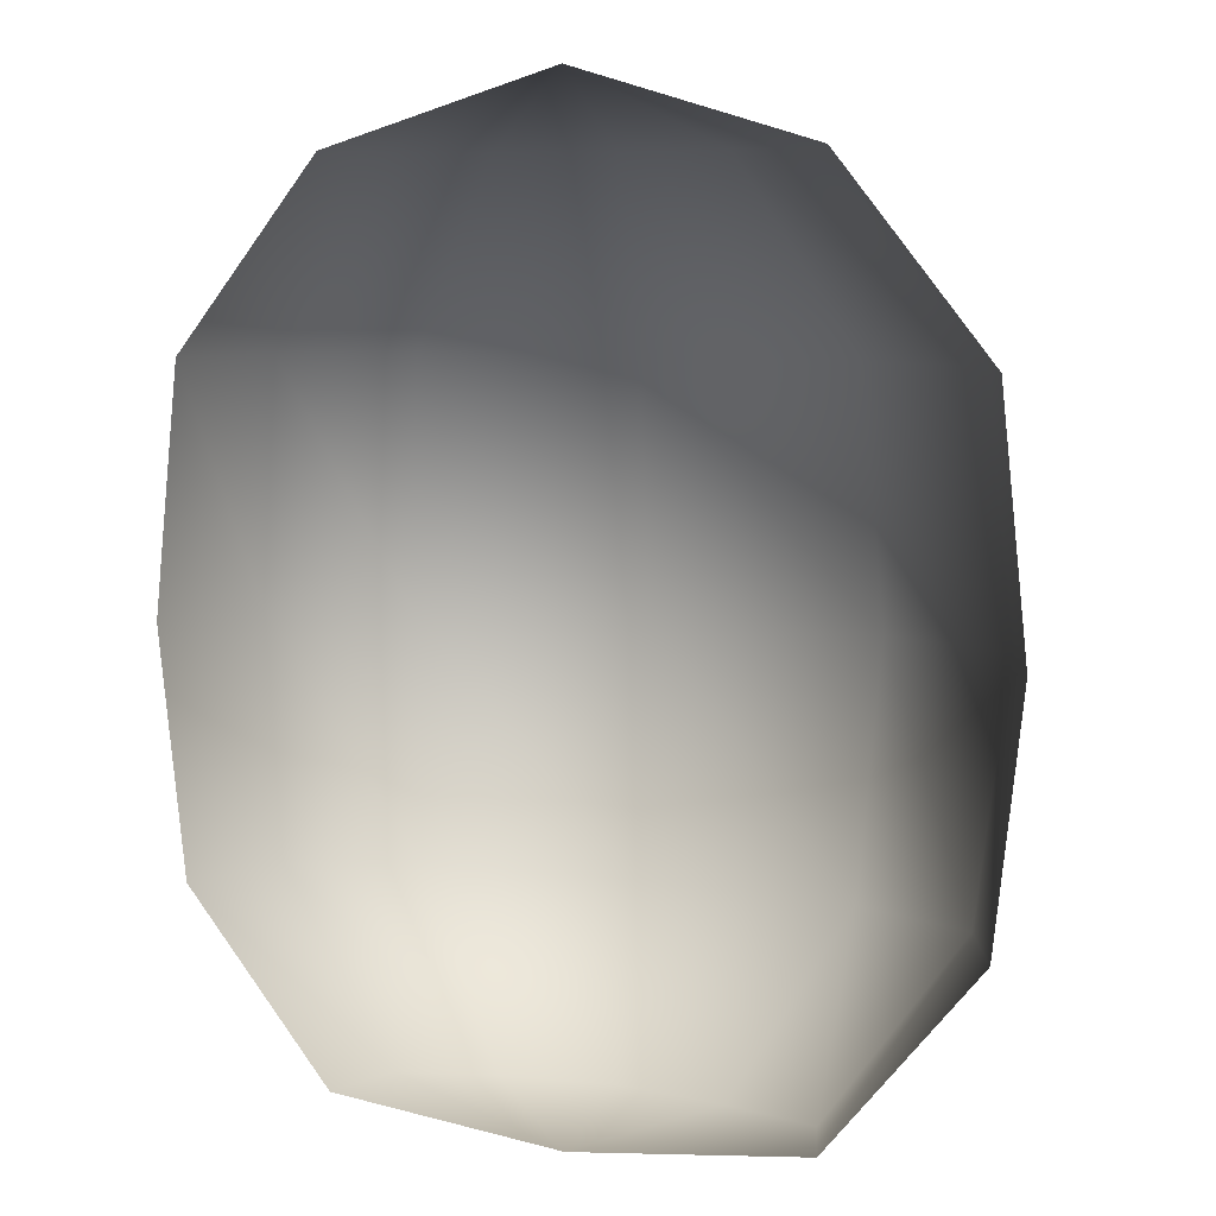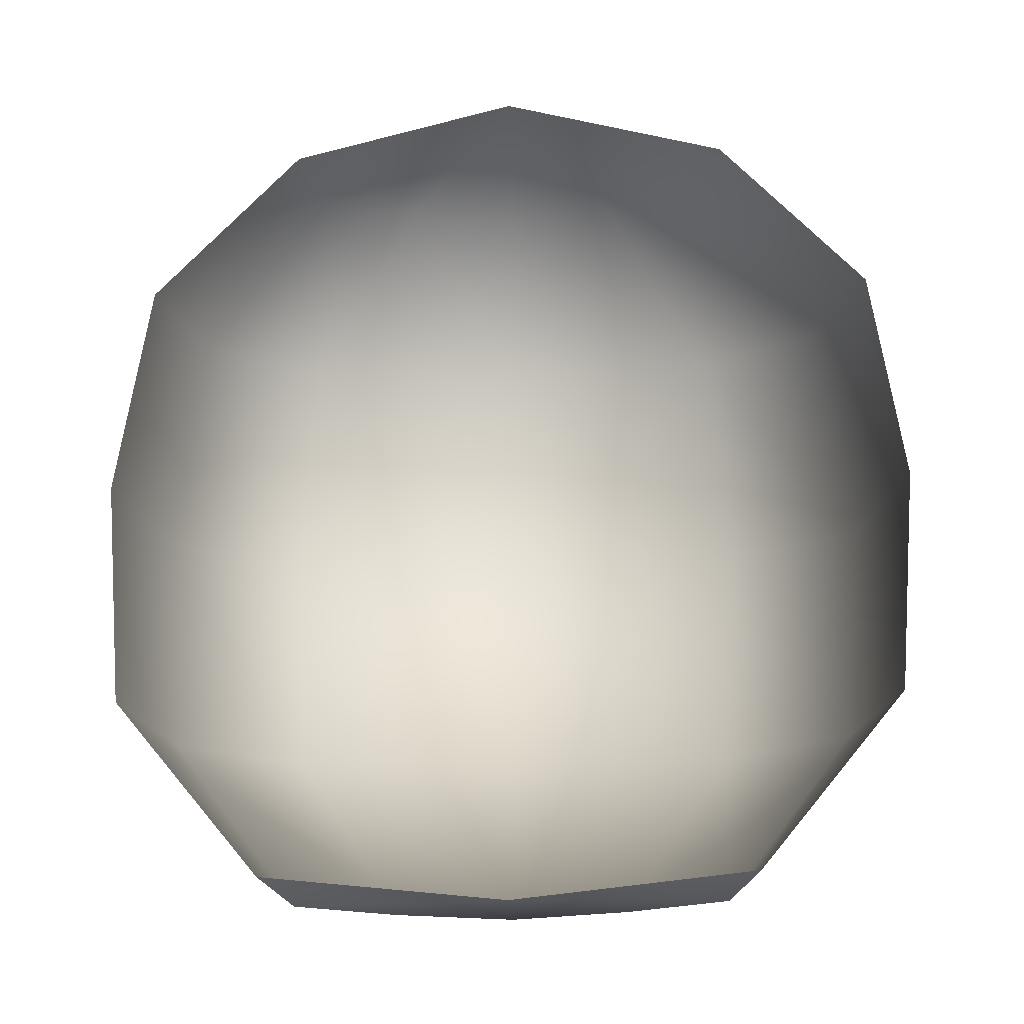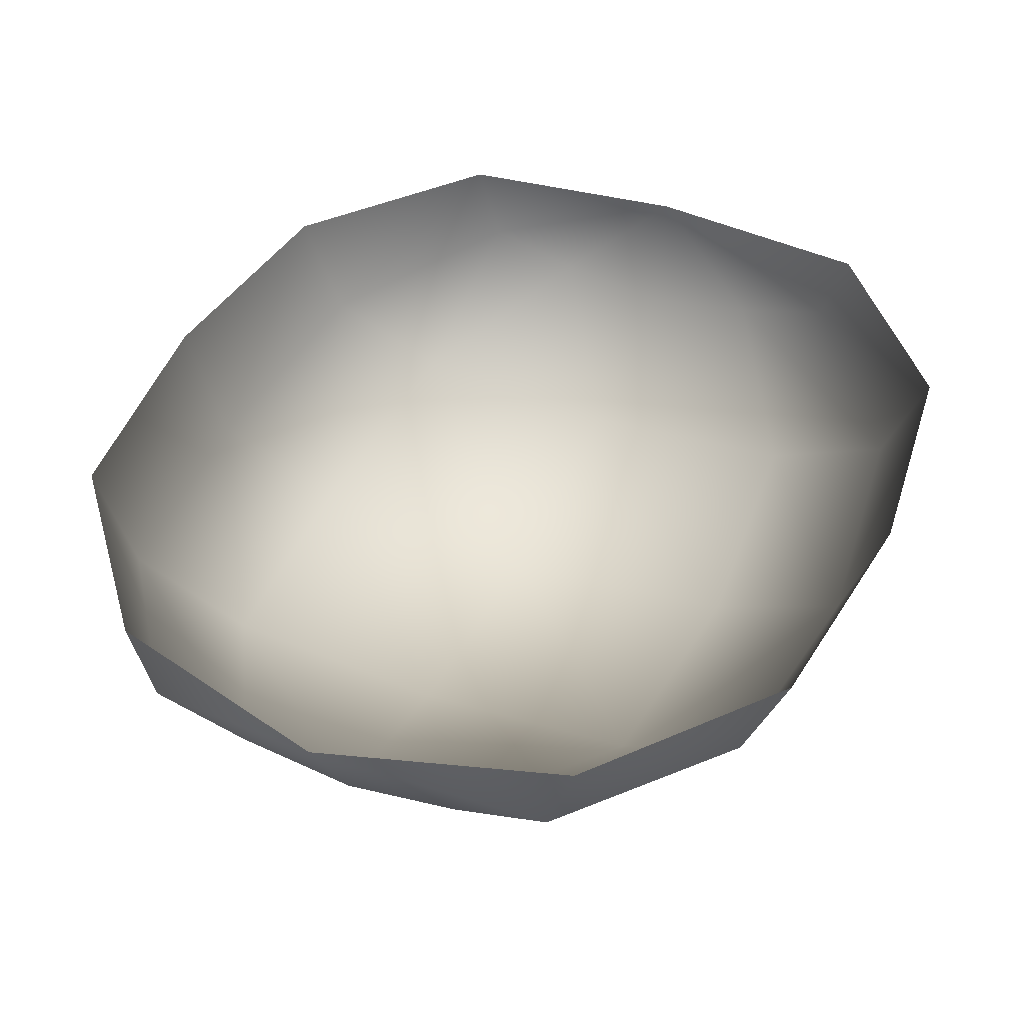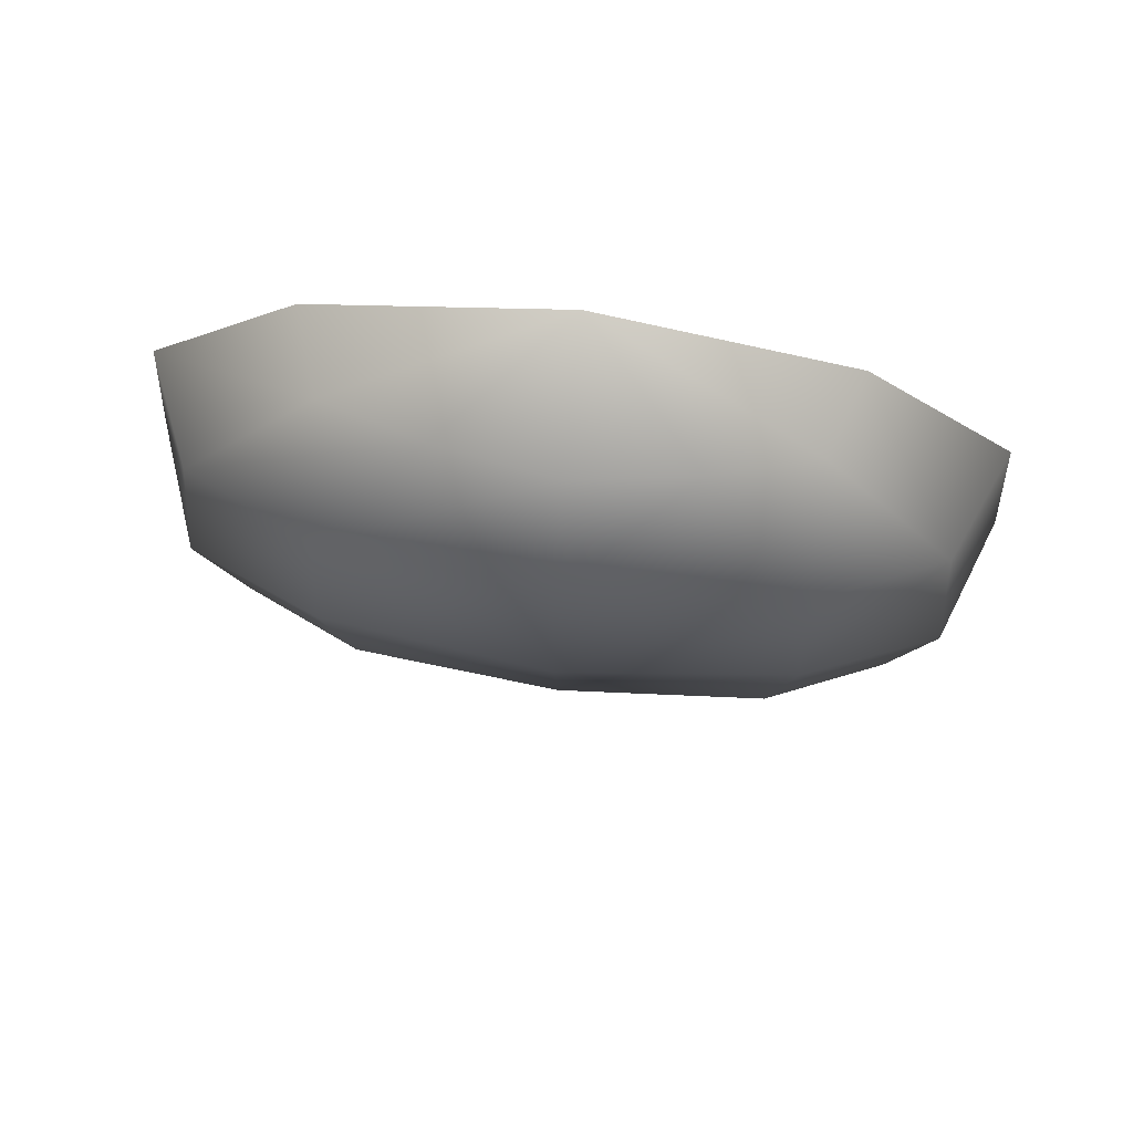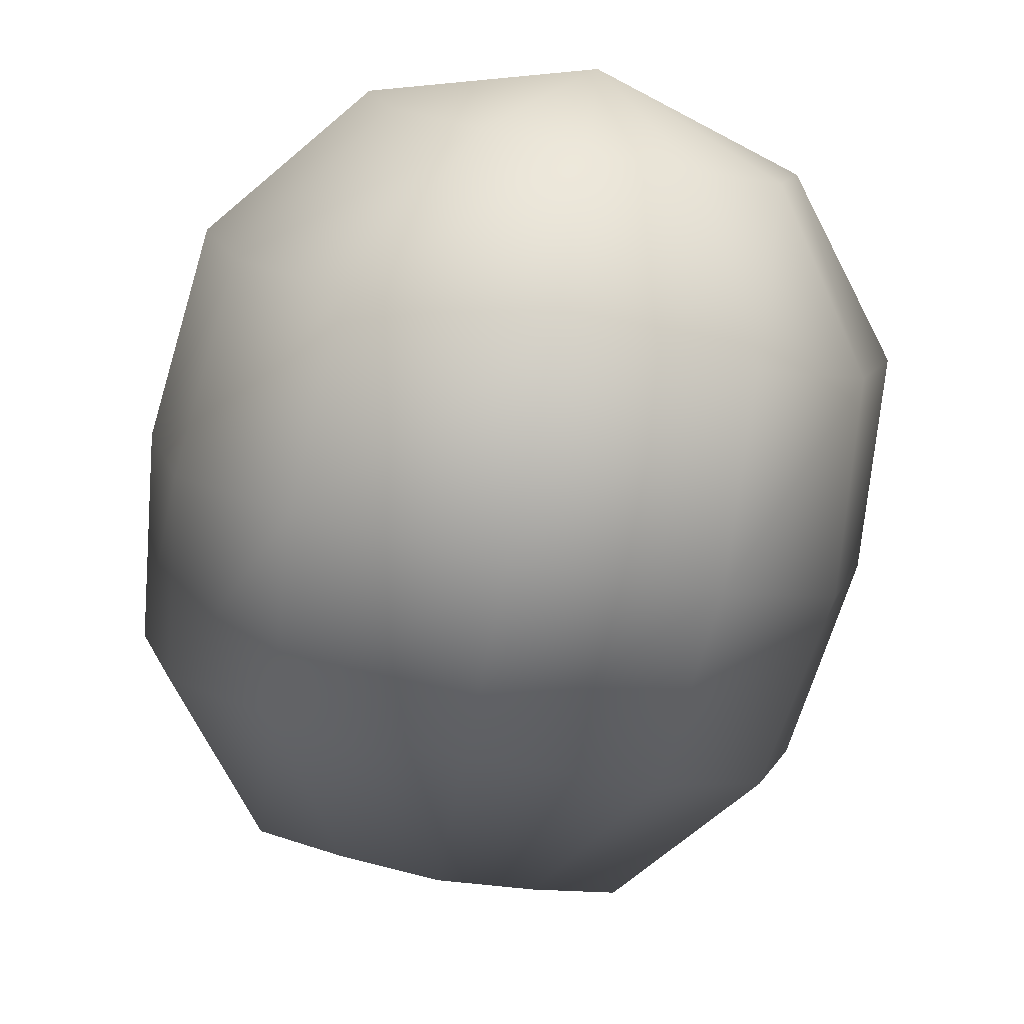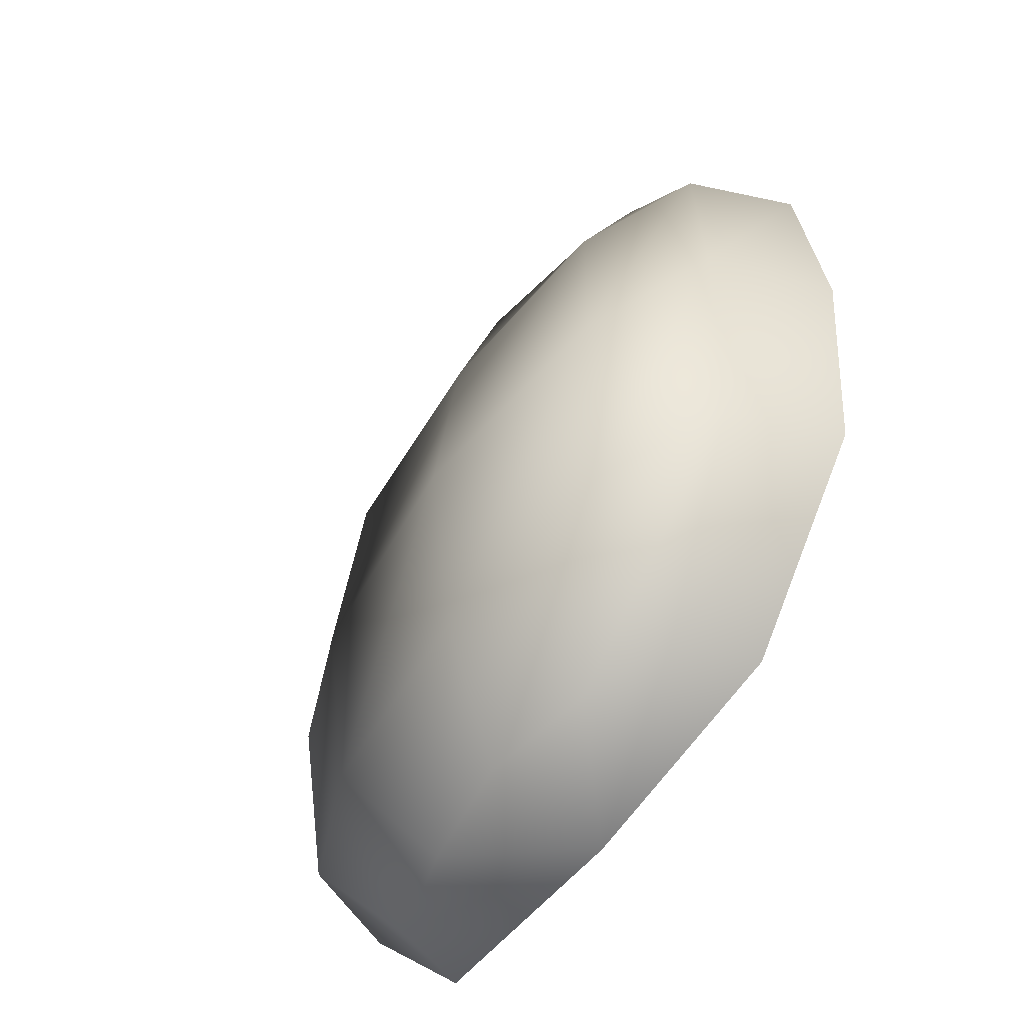
<metadata>
{"format":"obj","ext":"obj","renderer":"f3d","projection":"perspective","resolution":1024,"background":"white","views":[{"elev":7.7,"azim":22.7,"up":"+Y"},{"elev":-30.4,"azim":2.1,"up":"+Y"},{"elev":42.5,"azim":-156.8,"up":"+Z"},{"elev":77.1,"azim":-173.0,"up":"+Y"},{"elev":-70.8,"azim":168.9,"up":"+Z"},{"elev":-57.2,"azim":-125.3,"up":"+Y"}]}
</metadata>
<code>
v -24 49 -4
v -27 49 5
v 0 57 5
v -13 49 -7
v -24 49 -4
v 0 57 5
v 0 49 -9
v -13 49 -7
v 0 57 5
v 13 49 -7
v 0 49 -9
v 0 57 5
v 24 49 -4
v 13 49 -7
v 0 57 5
v 27 49 5
v 24 49 -4
v 0 57 5
v -39 28 -7
v -44 28 5
v -27 49 5
v -24 49 -4
v -39 28 -7
v -27 49 5
v -25 28 -13
v -39 28 -7
v -24 49 -4
v -13 49 -7
v -25 28 -13
v -24 49 -4
v 0 28 -15
v -25 28 -13
v -13 49 -7
v 0 49 -9
v 0 28 -15
v -13 49 -7
v 25 28 -13
v 0 28 -15
v 0 49 -9
v 13 49 -7
v 25 28 -13
v 0 49 -9
v 39 28 -7
v 25 28 -13
v 13 49 -7
v 24 49 -4
v 39 28 -7
v 13 49 -7
v 44 28 5
v 39 28 -7
v 24 49 -4
v 27 49 5
v 44 28 5
v 24 49 -4
v -42 0 -9
v -47 0 5
v -44 28 5
v -39 28 -7
v -42 0 -9
v -44 28 5
v -27 0 -15
v -42 0 -9
v -39 28 -7
v -25 28 -13
v -27 0 -15
v -39 28 -7
v 0 0 -18
v -27 0 -15
v -25 28 -13
v 0 28 -15
v 0 0 -18
v -25 28 -13
v 27 0 -15
v 0 0 -18
v 0 28 -15
v 25 28 -13
v 27 0 -15
v 0 28 -15
v 42 0 -9
v 27 0 -15
v 25 28 -13
v 39 28 -7
v 42 0 -9
v 25 28 -13
v 47 0 5
v 42 0 -9
v 39 28 -7
v 44 28 5
v 47 0 5
v 39 28 -7
v -39 -28 -7
v -44 -28 5
v -47 0 5
v -42 0 -9
v -39 -28 -7
v -47 0 5
v -25 -28 -13
v -39 -28 -7
v -42 0 -9
v -27 0 -15
v -25 -28 -13
v -42 0 -9
v 0 -28 -15
v -25 -28 -13
v -27 0 -15
v 0 0 -18
v 0 -28 -15
v -27 0 -15
v 25 -28 -13
v 0 -28 -15
v 0 0 -18
v 27 0 -15
v 25 -28 -13
v 0 0 -18
v 39 -28 -7
v 25 -28 -13
v 27 0 -15
v 42 0 -9
v 39 -28 -7
v 27 0 -15
v 44 -28 5
v 39 -28 -7
v 42 0 -9
v 47 0 5
v 44 -28 5
v 42 0 -9
v -24 -49 -4
v -27 -49 5
v -44 -28 5
v -39 -28 -7
v -24 -49 -4
v -44 -28 5
v -13 -49 -7
v -24 -49 -4
v -39 -28 -7
v -25 -28 -13
v -13 -49 -7
v -39 -28 -7
v 0 -49 -9
v -13 -49 -7
v -25 -28 -13
v 0 -28 -15
v 0 -49 -9
v -25 -28 -13
v 13 -49 -7
v 0 -49 -9
v 0 -28 -15
v 25 -28 -13
v 13 -49 -7
v 0 -28 -15
v 24 -49 -4
v 13 -49 -7
v 25 -28 -13
v 39 -28 -7
v 24 -49 -4
v 25 -28 -13
v 27 -49 5
v 24 -49 -4
v 39 -28 -7
v 44 -28 5
v 27 -49 5
v 39 -28 -7
v -27 -49 5
v -24 -49 -4
v 0 -52 5
v -24 -49 -4
v -13 -49 -7
v 0 -52 5
v -13 -49 -7
v 0 -49 -9
v 0 -52 5
v 0 -49 -9
v 13 -49 -7
v 0 -52 5
v 13 -49 -7
v 24 -49 -4
v 0 -52 5
v 24 -49 -4
v 27 -49 5
v 0 -52 5
f 1 2 3
f 4 5 6
f 7 8 9
f 10 11 12
f 13 14 15
f 16 17 18
f 19 20 21
f 22 23 24
f 25 26 27
f 28 29 30
f 31 32 33
f 34 35 36
f 37 38 39
f 40 41 42
f 43 44 45
f 46 47 48
f 49 50 51
f 52 53 54
f 55 56 57
f 58 59 60
f 61 62 63
f 64 65 66
f 67 68 69
f 70 71 72
f 73 74 75
f 76 77 78
f 79 80 81
f 82 83 84
f 85 86 87
f 88 89 90
f 91 92 93
f 94 95 96
f 97 98 99
f 100 101 102
f 103 104 105
f 106 107 108
f 109 110 111
f 112 113 114
f 115 116 117
f 118 119 120
f 121 122 123
f 124 125 126
f 127 128 129
f 130 131 132
f 133 134 135
f 136 137 138
f 139 140 141
f 142 143 144
f 145 146 147
f 148 149 150
f 151 152 153
f 154 155 156
f 157 158 159
f 160 161 162
f 163 164 165
f 166 167 168
f 169 170 171
f 172 173 174
f 175 176 177
f 178 179 180

</code>
